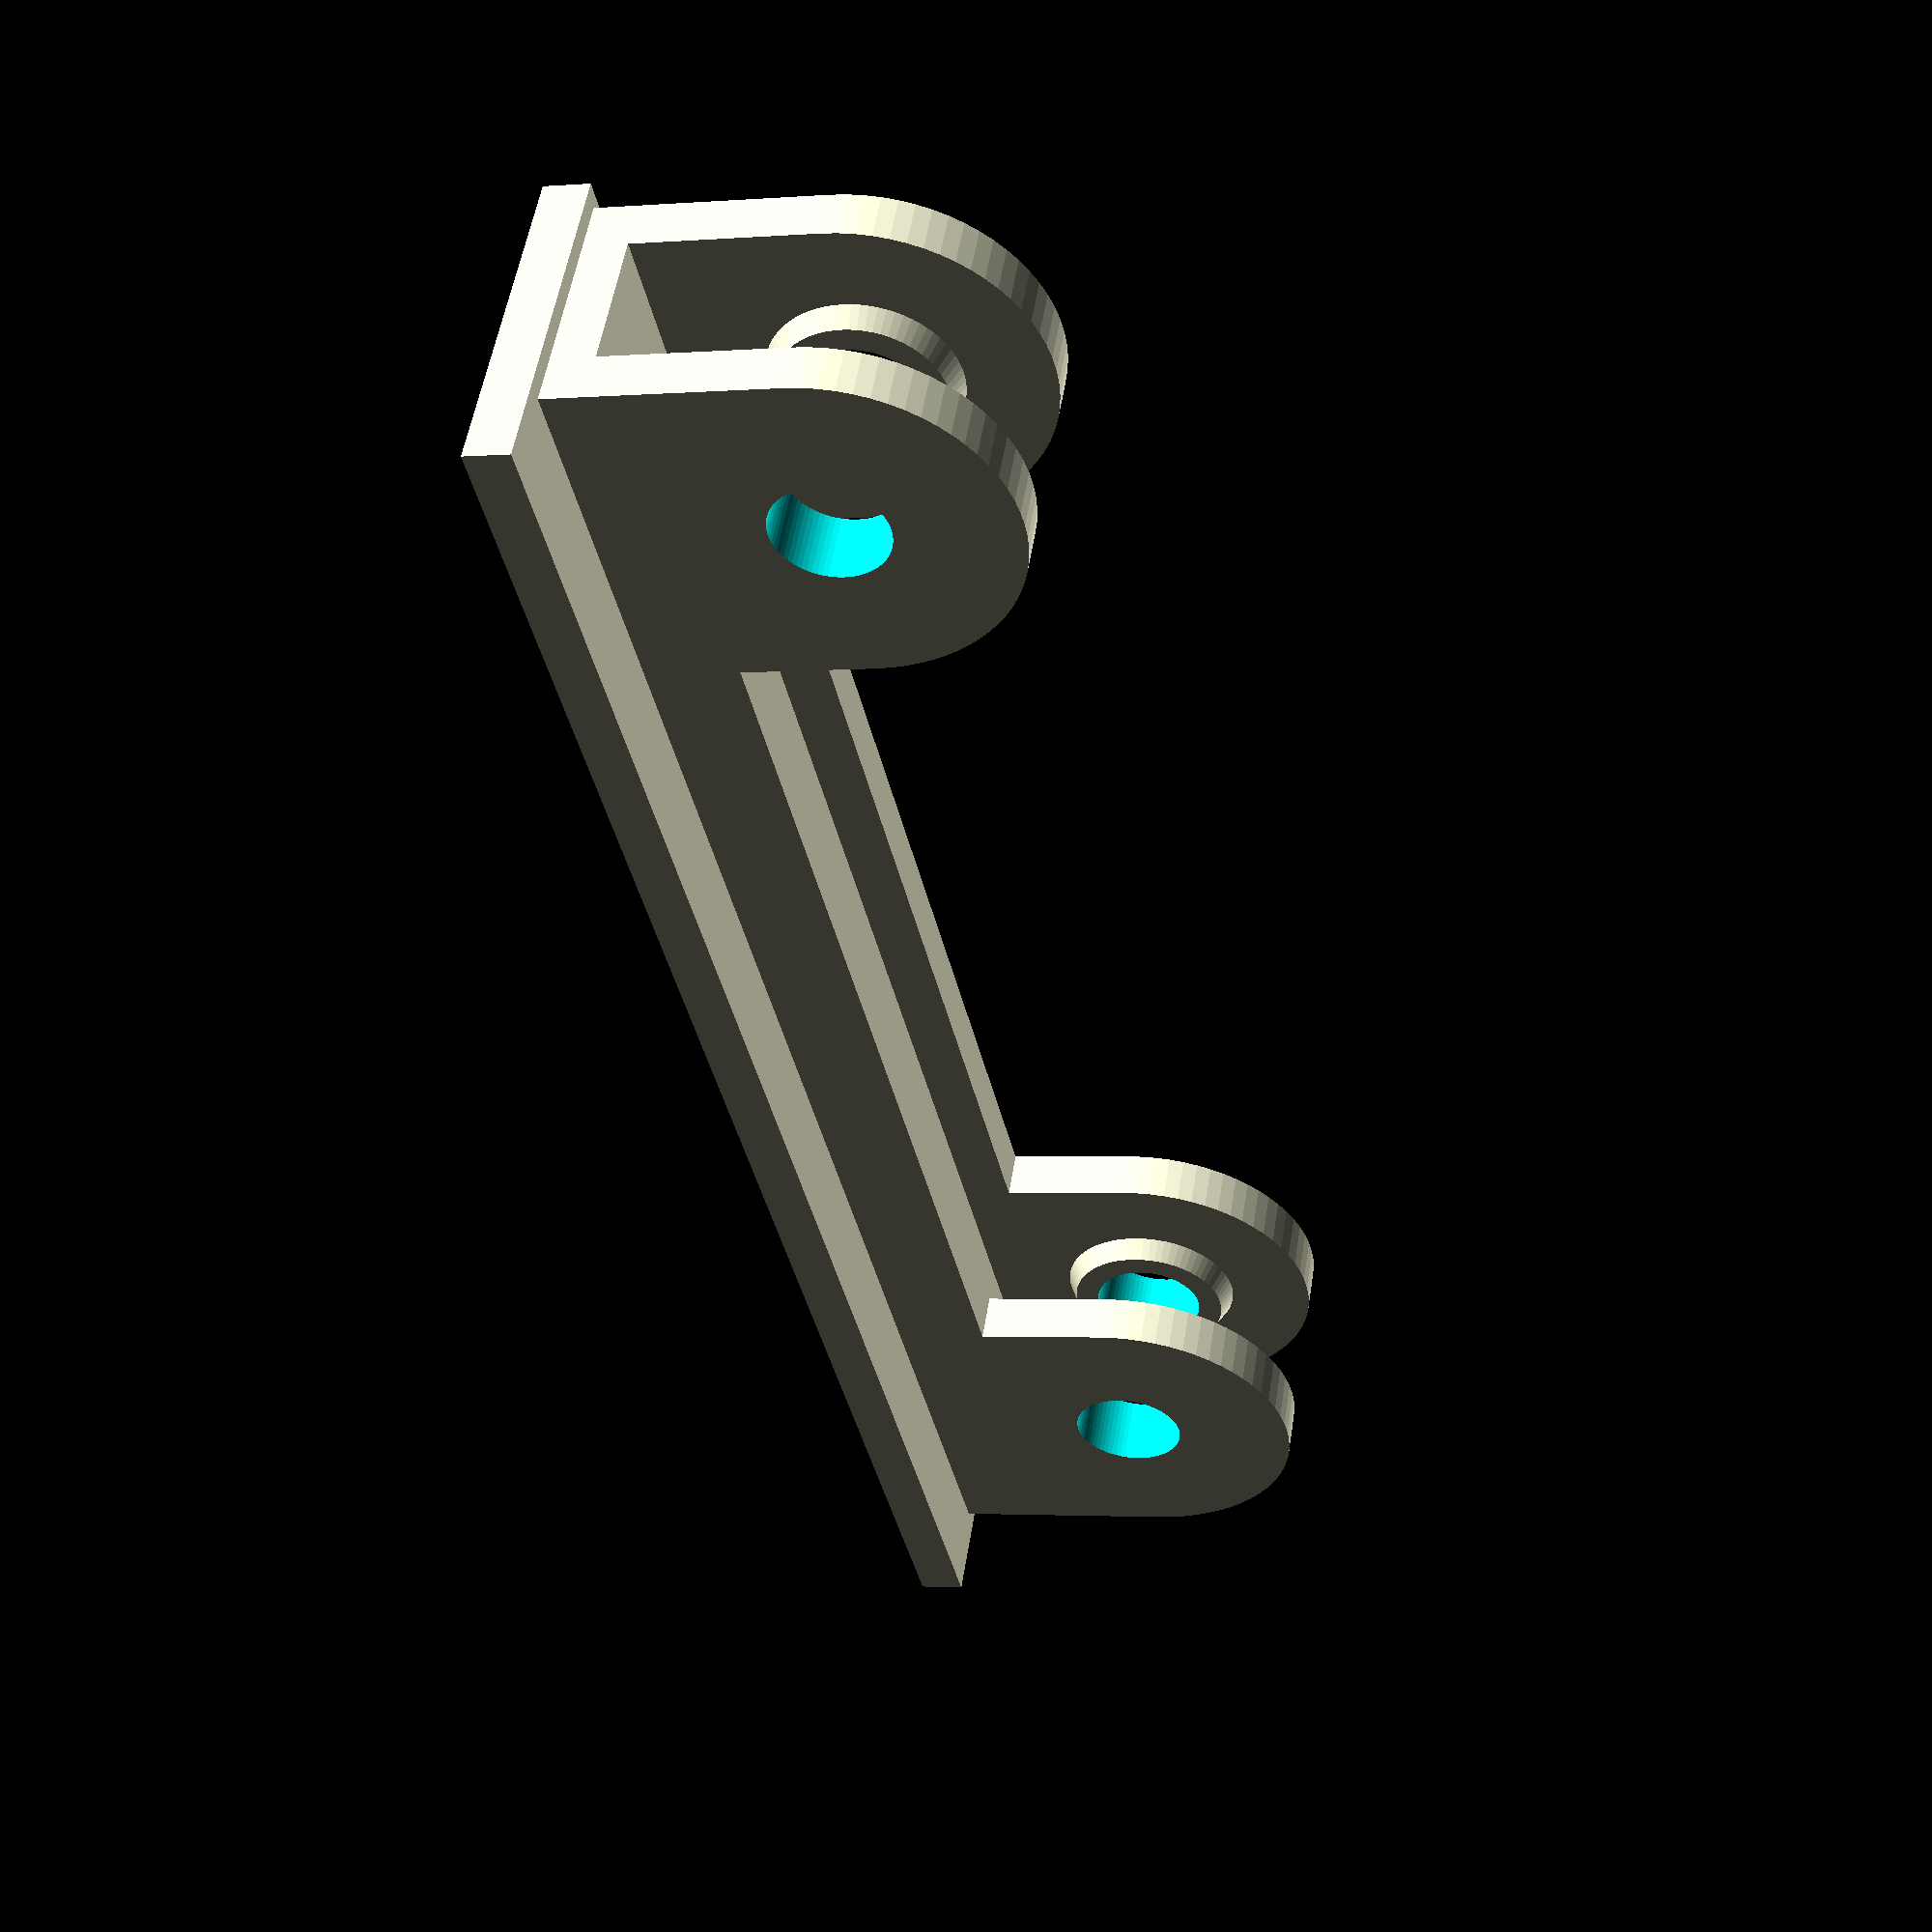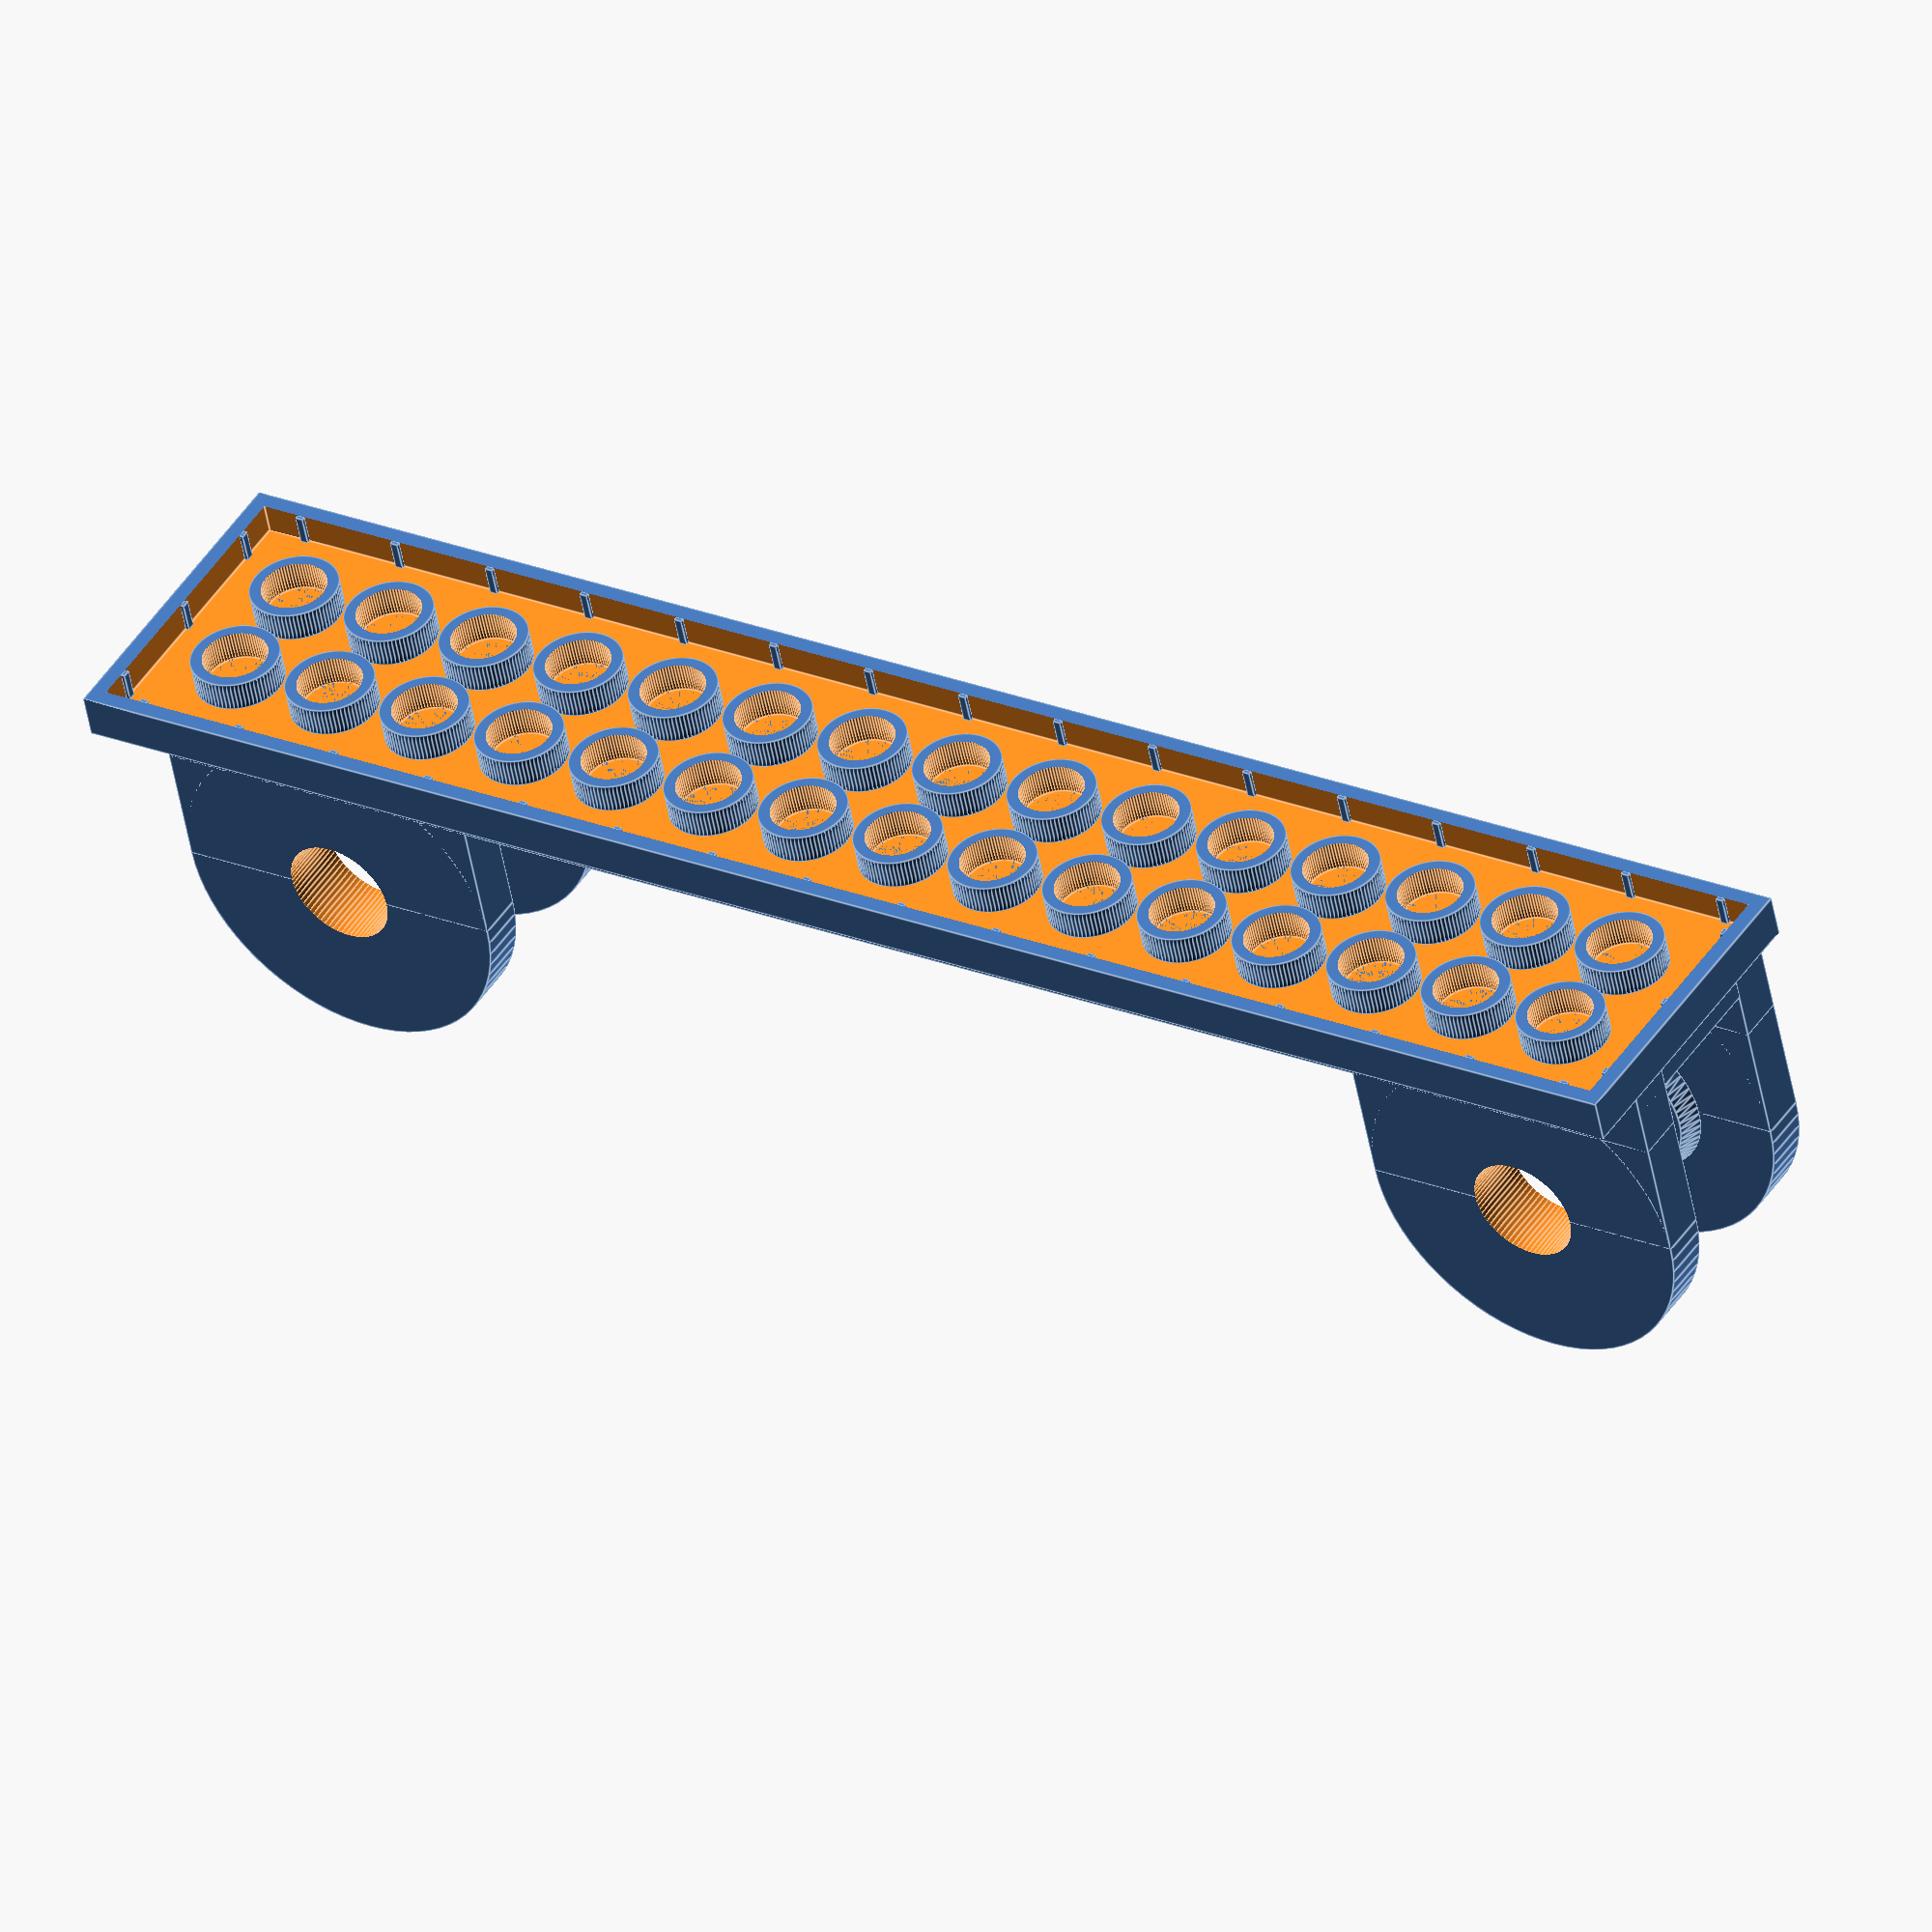
<openscad>
//Filament spool holder for skateboard bearings, with Lego base.
//John Stäck, 2014
//Based on works by Andrew Sweet and Edward Patel
//Licensed under Creative Commons - Attribution - Share Alike

//Default dimensions are for 608 bearings (plain skateboard/inline bearings)
//lego.scad is "hardcoded" into this file to work with thingiverse customizer.

/* [Parameters] */

//Distance between axle centers. 100mm is reasonable for 12-20cm diameter spools
axle_distance = 100;

//Wall thickness
thickness = 3.5;

//Width of "buffers"
buffer_width = 1.5; 

//Width of walls outside of bearings
clearance = 1.5;

//How far to offset lego from center (for width adjustment). 1/3rd of a "knob" gives adjustability in equal steps.
lego_offset=2.67;

//Number of segments for circles
$fn=72;

/* [Bearing dimensions] */

//Bearing outer diameter
bearing_diameter = 22;

//Bearing width
bearing_width = 7;

//Bearing axle (inner) diameter
axle_diameter = 8;

//Diameter of bearing "inner tube", for washer/buffer
washer_diameter = 11.5;

/* [Hidden] */
//Distance between knobs on lego
knob_size=8.0;

//Height of a regular (knobless) 1/3rd-height piece in mm
lego_height=3.2;



total_width = thickness*2+bearing_width+buffer_width*2;
total_length = axle_distance + bearing_diameter + clearance*2;


/* Begin include lego.scad */

/* 
   Parametric Lego Brick
   Andrew Sweet, 2014
   Feel free to use my design,
	credit is appreciated where appropriate

   If you choose to alter this code, please keep this
	top comment in all further iterations :)

   Modified into a module (with some small changes) by John Stäck
*/


module LegoBrick(
	rows=4,       //Number of pegs in X direction
	cols=2,       //Number of pegs in Y direction
	height=1,     //Normal bricks are 1, "low bricks" are 1/3
	brickScale=1, //Sizing factor. Use powers of 2 for compatibility
	pegs=true,    //If pegs on top are to be included
	fn=72         //"Curve fidelity", used as $fn for cylinders
)
{


/* Lego Dimensions courtesy of:

http://www.robertcailliau.eu/Lego/Dimensions/zMeasurements-en.xhtml

and

http://static2.wikia.nocookie.net/__cb20130331204917/legomessageboards/images/3/3c/Lego_brick_2x4.png

*/

	// Brick Dimensions
	brickHeightDim = 9.6; // toBeScaled

	brickUnit = 8.0;
	
	dWidth = 0.2;
	brickWidth = ((brickUnit * rows) - dWidth) * brickScale;
	brickDepth = ((brickUnit * cols)  - dWidth) * brickScale;
	
	brickHeight = (height * brickHeightDim) * brickScale;

	shellThicknessTop = 1.0 * brickScale;
	shellThicknessSides = 1.2 * brickScale;
	
	// UnderPeg
	uPegMaxRadius = 6.51 * brickScale/2;
	uPegMinRadius = 4.8 * brickScale/2;
	uPegOffset    = (brickUnit - 0.1) * brickScale;
	uPegHeight    = brickHeight - shellThicknessTop;
	
	// Pegs
	tempDistance = 2.4 + 1.6; // To be scaled
	pegOffset    = (tempDistance - 0.1) * brickScale;
	tempRadius   = 4.8 / 2.0;
	pegDistance  = brickUnit * brickScale;
	
	pegRadius   = tempRadius * brickScale;
	pegHeight   = 1.8 * brickScale;
	
	// KnobHolders (small rectangular protrusions underneath)
	khWidth  = 0.6 * brickScale;
	khDepth  = 0.3 * brickScale;
	khOffset = shellThicknessSides + khDepth + pegRadius+ (0.1 * brickScale);


	// Create the Brick
	difference()
	{
	cube([brickWidth, brickDepth, brickHeight]);
	
	translate([shellThicknessSides, 
				shellThicknessSides,
				-1])
	cube([brickWidth - (shellThicknessSides * 2), 
			brickDepth - (shellThicknessSides * 2), 
			brickHeight - shellThicknessTop + 1]);
	}
	
	if (rows > 1 && cols > 1){
	/* Add Interior */
	for (row = [1:(rows - 1)]){
		for (col = [1:(cols - 1)]){

			// Cylinders
			translate([uPegOffset + (pegDistance * (row - 1)),
				   uPegOffset + (pegDistance * (col-1)),
				   0])	
			difference()
			{
				cylinder(h=uPegHeight, 
					r1=uPegMaxRadius, 
					r2=uPegMaxRadius,
					$fn=fn);
				translate([0,0,-1])	
				cylinder(h=uPegHeight+0.999, 
					r1=uPegMinRadius, 
					r2=uPegMinRadius,
					$fn=fn);
			}
		}
	}
	} else {
		assign (rad = (pegDistance - (pegRadius * 2))/2 - (0.1 * brickScale))
	    {
			if (rows > 1){

				for (row = [1:(rows - 1)]){
					translate(
						[uPegOffset + (pegDistance * (row - 1)),
					  	(brickUnit * brickScale)/2,
					  	0])	
					cylinder(h=uPegHeight, 
					 	r1=rad, 
					 	r2=rad,
						 $fn=fn);
				}

			} else if (cols > 1){
				for (col = [1:(cols - 1)]){
					translate(
						[(brickUnit * brickScale)/2,
					uPegOffset + (pegDistance * (col - 1)),
					  	0])	
					cylinder(h=uPegHeight, 
					 	r1=rad, 
					 	r2=rad,
						$fn=fn);
				}
			}
		}
	}

	// KnobHolders (underneath)
	if (rows > 1 && cols > 1){
		for (row = [0:(rows - 1)]){
			translate([khOffset + (pegDistance * row), shellThicknessSides, 0])	
				cube([khWidth, khDepth, uPegHeight]);

			translate([khOffset + (pegDistance * row),
				(cols * (brickUnit * brickScale)) - shellThicknessSides - khDepth - (0.2 * brickScale), 0])	
			cube([khWidth, khDepth, uPegHeight]);
		}

		for (col = [0:(cols - 1)]){
			translate([shellThicknessSides,
				khOffset + (pegDistance * col),
				0])	
			cube([khDepth, khWidth, uPegHeight]);

			translate([(rows * (brickUnit * brickScale)) - shellThicknessSides - khDepth - (0.2 * brickScale), khOffset + (pegDistance * col), 0])	
			cube([khDepth, khWidth, uPegHeight]);
		}
	}

	// Create the Pegs
	if(pegs) for (row = [0:(rows - 1)]){
		for (col = [0:(cols - 1)]){
			translate([pegOffset + (pegDistance * row),
					   pegOffset + (pegDistance * col),
					   brickHeight])	
			cylinder(h=pegHeight, 
				r1=pegRadius, 
				r2=pegRadius,
				$fn=fn);
		}
	}

}


/* End include lego.scad */

module endplate()
{
	rotate([-90,0,0]) translate([0,-bearing_diameter/2-clearance-thickness,0]) {
	 	difference() {
			union() {
				//Circle to cover bearing
				cylinder(r=bearing_diameter/2+clearance, h=thickness);
			
				//"Leg"
				translate([-bearing_diameter/2-clearance,0,0])
					cube([bearing_diameter+clearance*2, bearing_diameter/2+clearance+thickness, thickness]);

				//Buffer/washer part, angled 45 degrees
				translate([0,0,thickness])
					cylinder(r1=(washer_diameter+buffer_width)/2,r2=washer_diameter/2,h=buffer_width);
			}
			//Center hole
			translate([0,0,-0.1])
				cylinder(r=axle_diameter/2,h=thickness+buffer_width+0.2);
		}
	}
}

//Endplates in four corners
endplate();
translate([axle_distance,0,0]) endplate();
translate([0,total_width,0]) rotate([0,0,180]) endplate();
translate([axle_distance,total_width,0]) rotate([0,0,180]) endplate();

//Bottom plate
translate([-bearing_diameter/2-clearance,0,0]) cube([total_length, total_width, thickness]);

//Edges along bottom plate
translate([-bearing_diameter/2-clearance,0,0]) cube([total_length, thickness, thickness*2]);
translate([-bearing_diameter/2-clearance,total_width-thickness,0]) cube([total_length, thickness, thickness*2]);


//Lego base

//Make lego base just larger than the spool holder part
rows=floor(total_length/knob_size)+1;
cols=floor(total_width/knob_size)+1;

//Length of lego base, and where to put it in X to center it
lego_length=rows*knob_size;
lego_offset_x=(total_length-lego_length)/2-(bearing_diameter/2+clearance);

//Center lego in Y, offset by user value
lego_center_y=(cols*knob_size-total_width)/2;

translate([lego_offset_x,-lego_center_y+lego_offset,-(lego_height-0.5)])
  LegoBrick(height=1/3, rows=rows, cols=cols, pegs=false);

</openscad>
<views>
elev=182.7 azim=36.2 roll=254.9 proj=p view=solid
elev=50.3 azim=148.0 roll=190.1 proj=o view=edges
</views>
